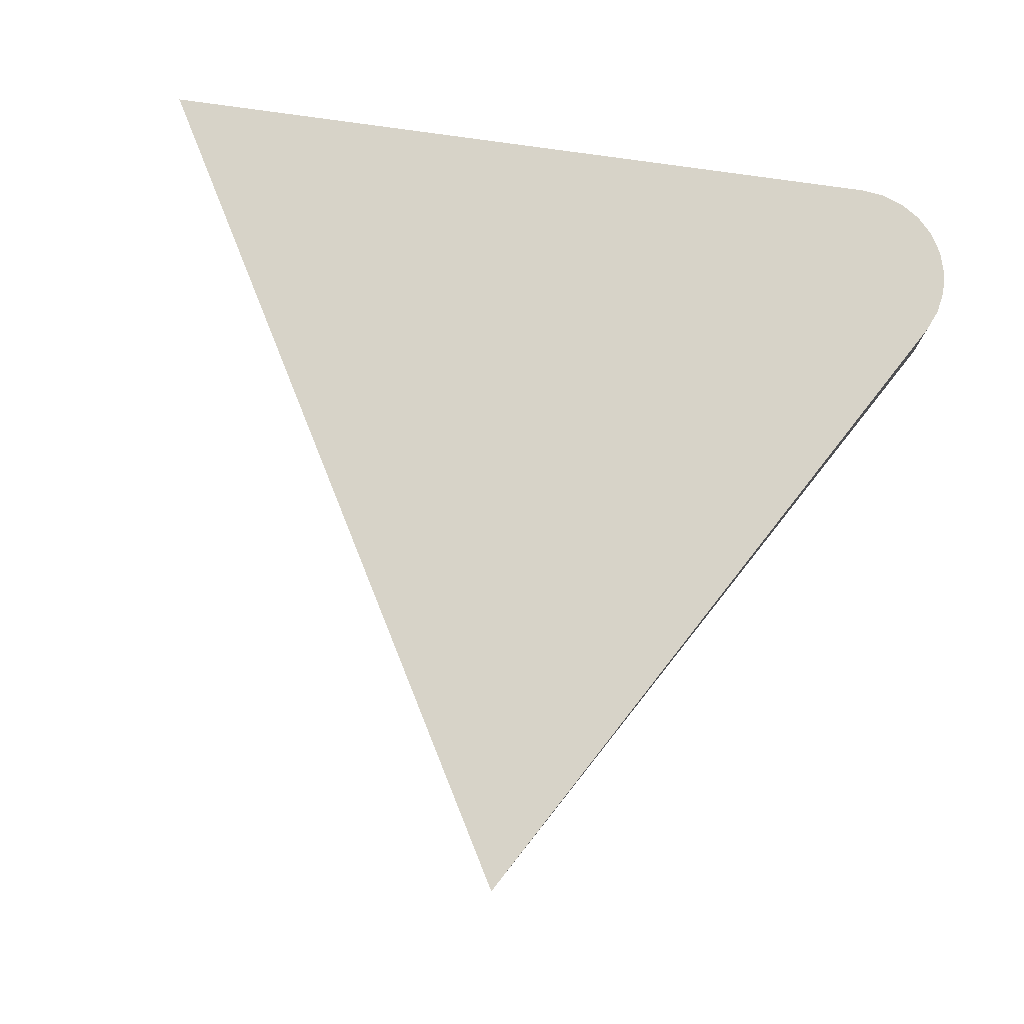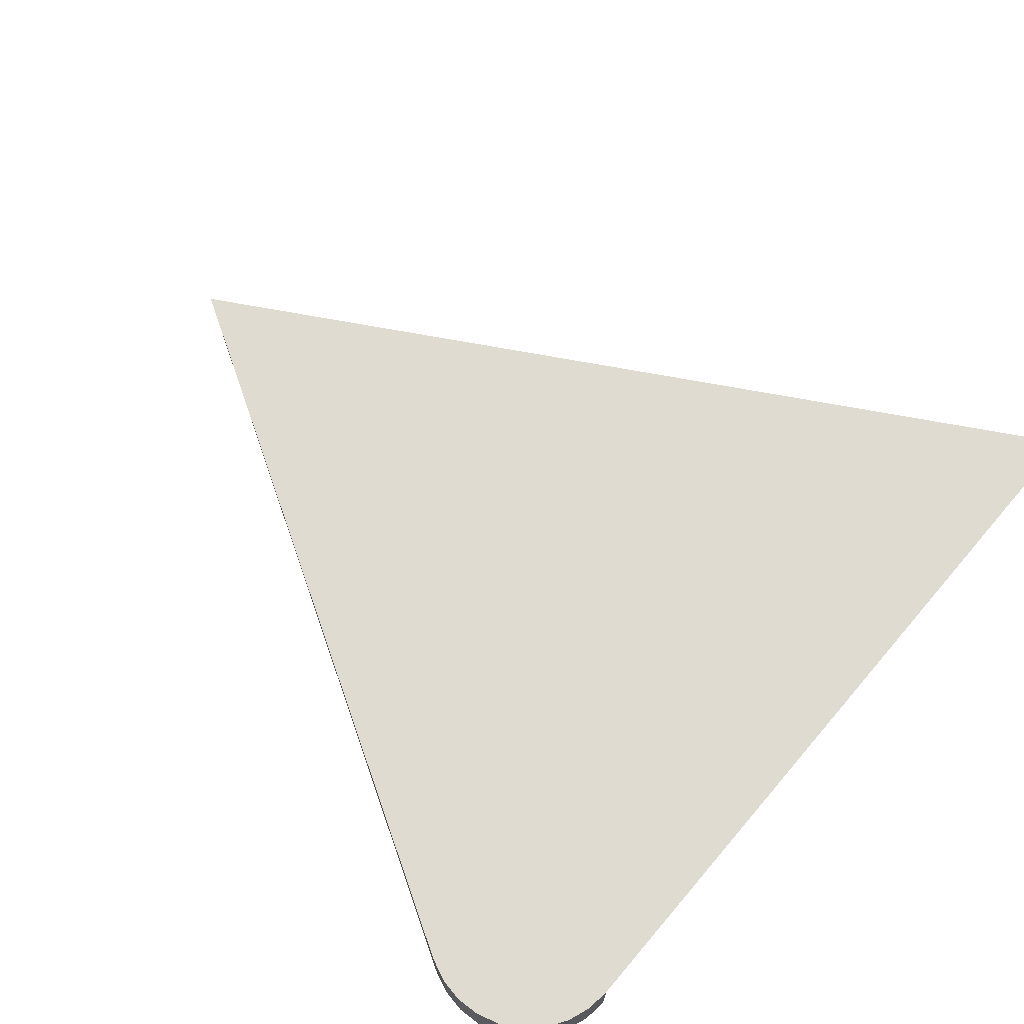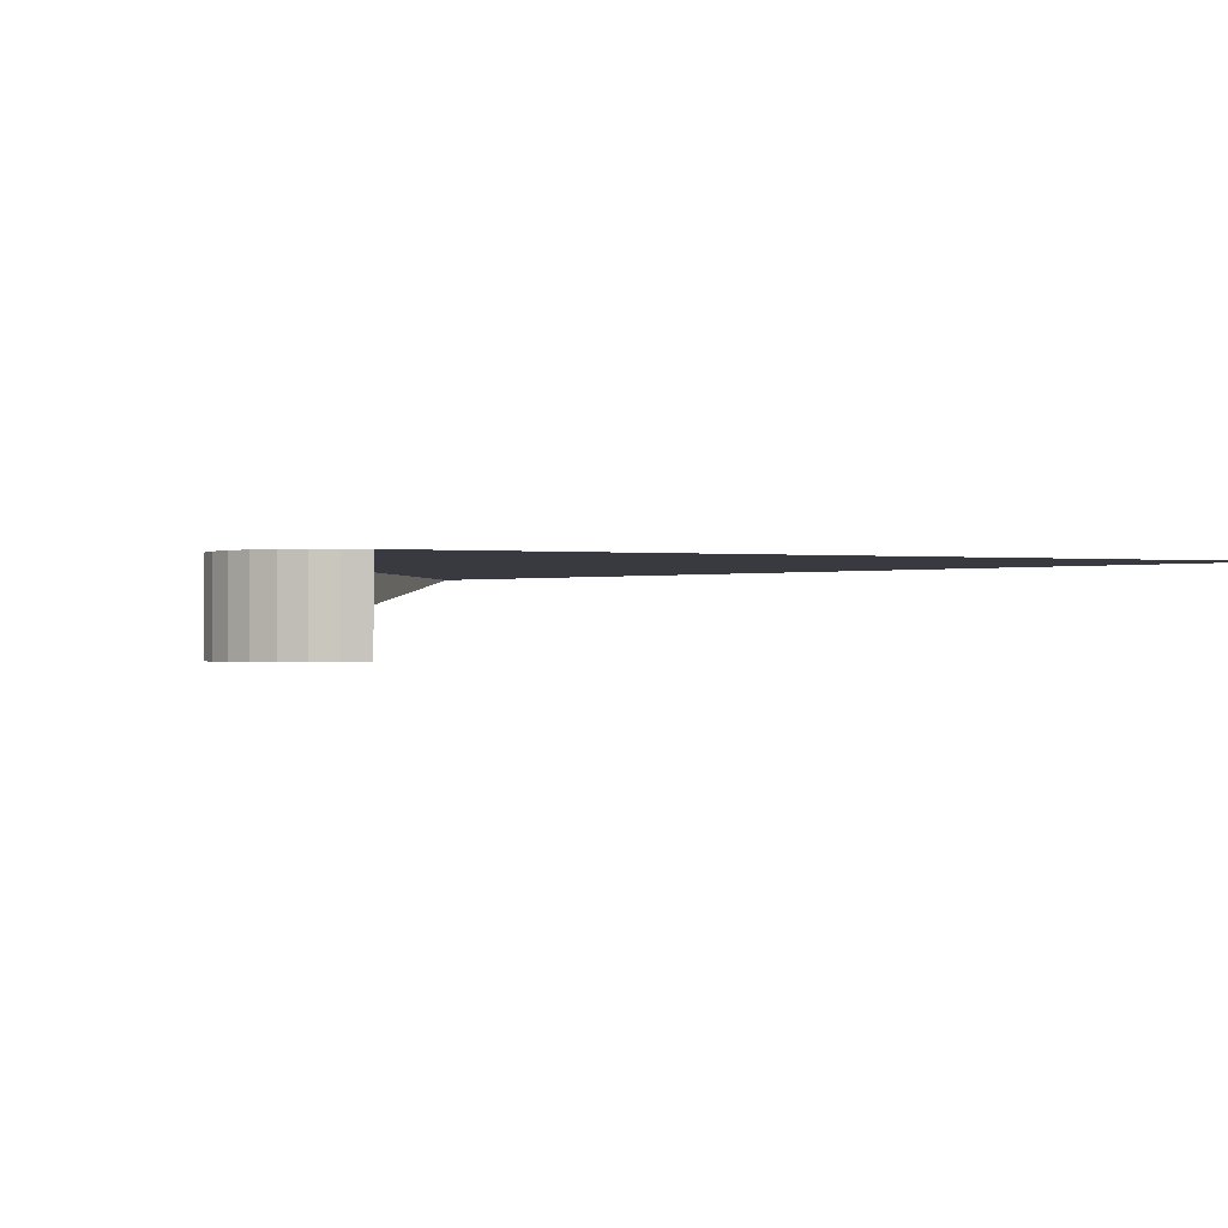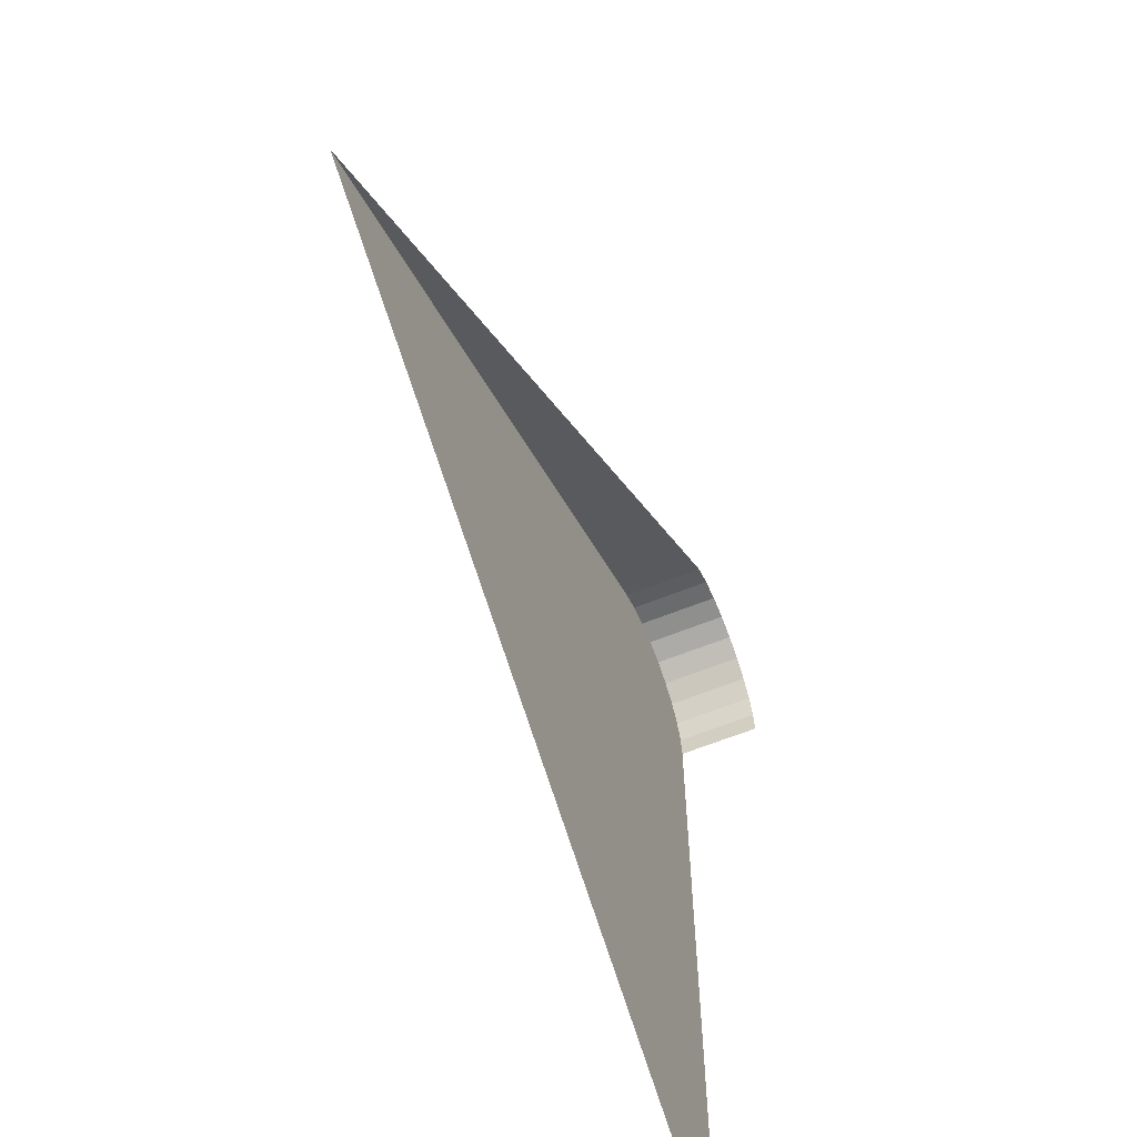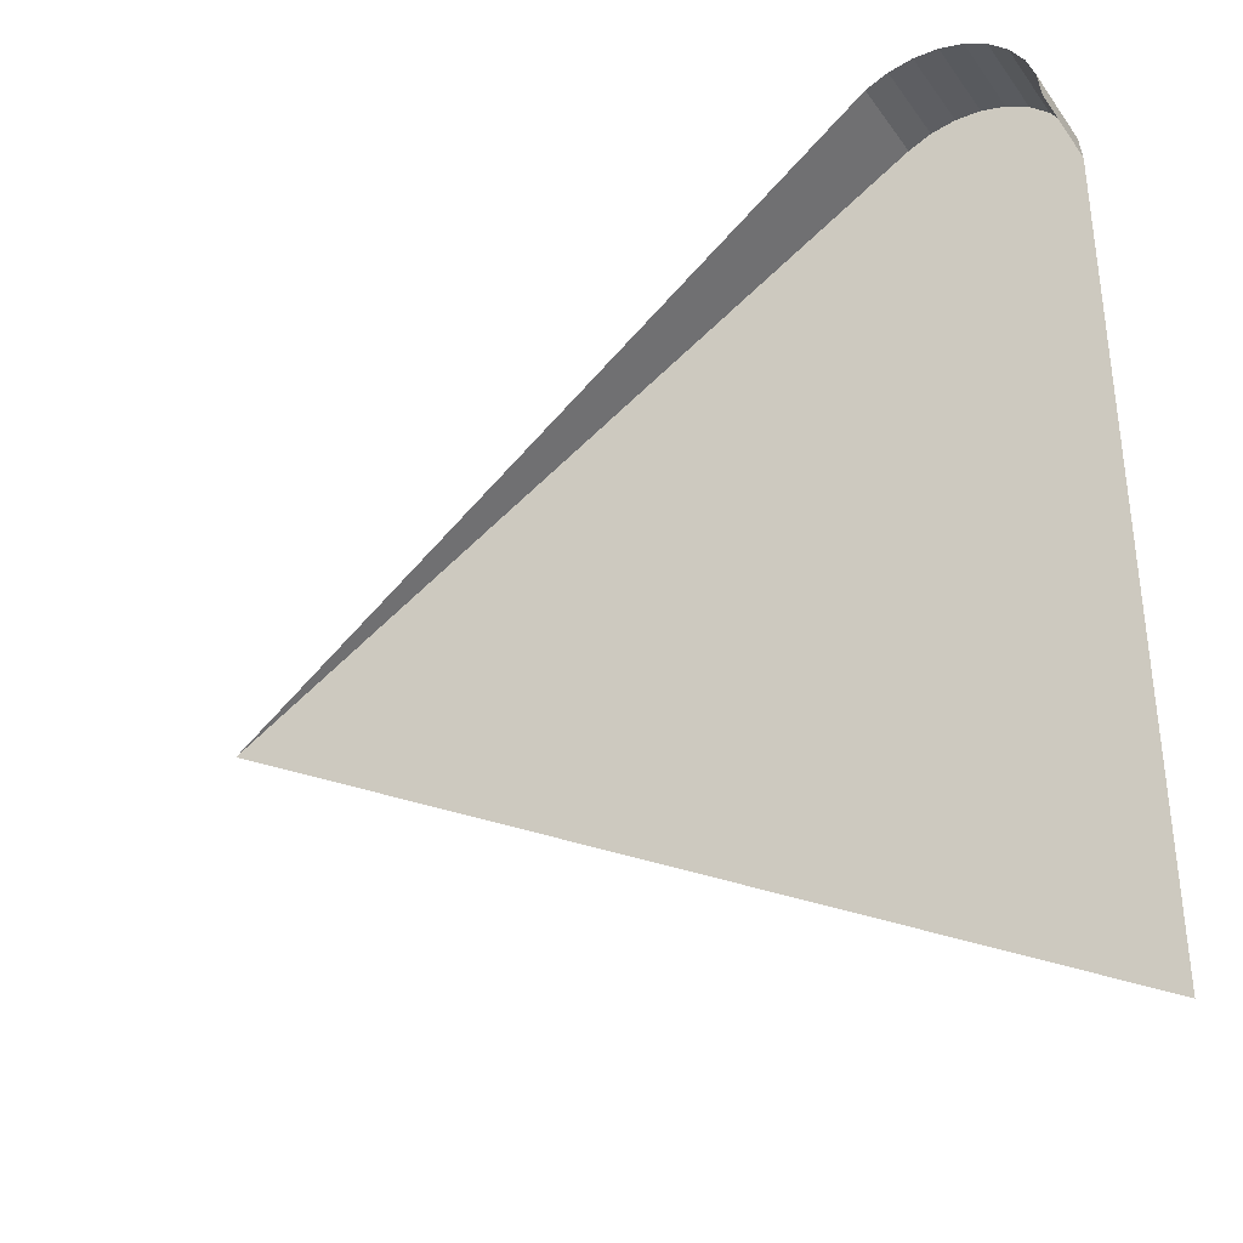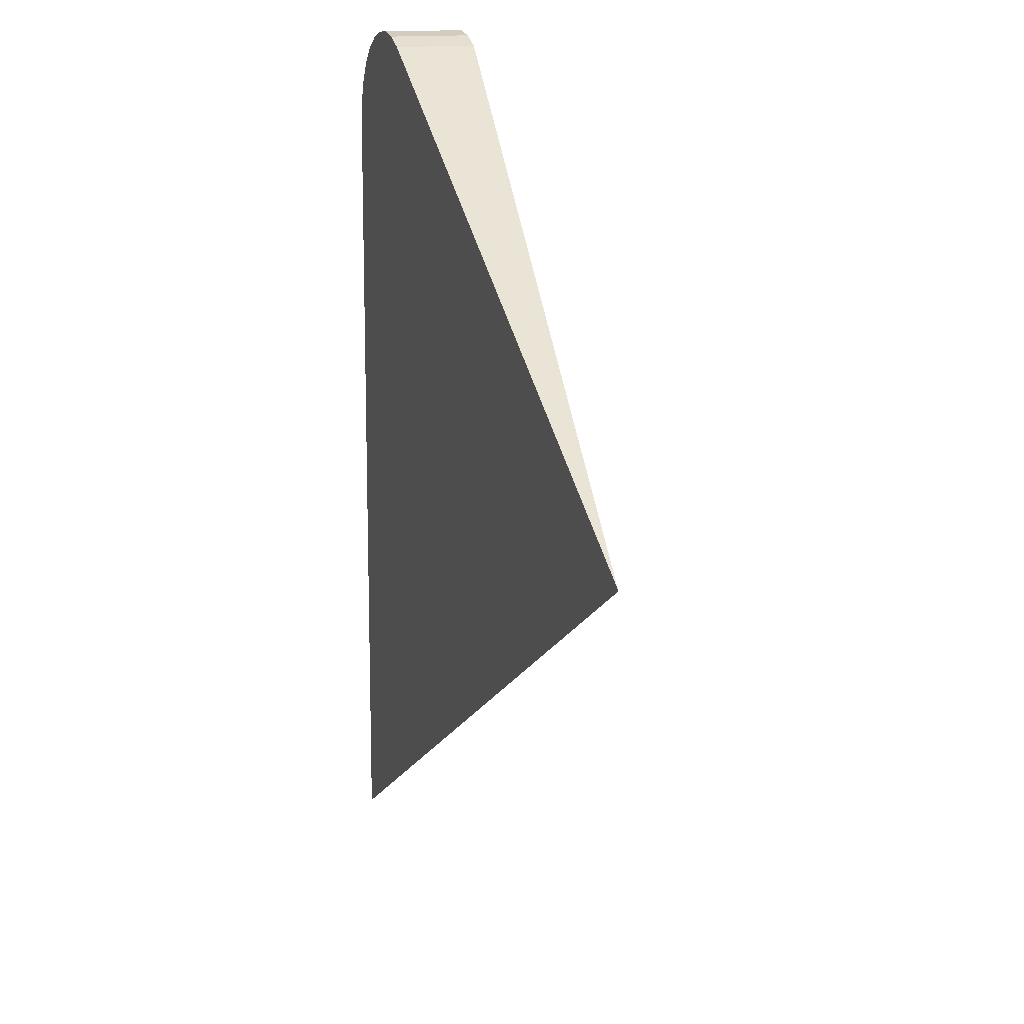
<metadata>
{"format":"obj","ext":"obj","renderer":"f3d","projection":"perspective","resolution":1024,"background":"white","views":[{"elev":76.8,"azim":98.1,"up":"+Z"},{"elev":69.8,"azim":-139.5,"up":"+Z"},{"elev":-0.7,"azim":-110.4,"up":"+Z"},{"elev":-62.2,"azim":112.3,"up":"+Y"},{"elev":-36.7,"azim":-149.2,"up":"+Y"},{"elev":14.1,"azim":72.6,"up":"+Y"}]}
</metadata>
<code>
o LM_GI_gi19_UnderPF
v -311.3 267.6 -7.996
v -311.3 267.6 -12.7
v -312.6 267.8 -12.7
v -310 267 -7.996
v -310 267 -12.7
v -311.3 267.6 -12.7
v -312.6 267.8 -7.996
v -312.6 267.8 -12.7
v -314 267.7 -12.7
v -314 267.7 -7.996
v -314 267.7 -12.7
v -315.3 267.3 -12.7
v -311.3 267.6 -7.996
v -310 267 -7.996
v -311.3 267.6 -12.7
v -315.3 267.3 -7.996
v -315.3 267.3 -12.7
v -316.5 266.6 -12.7
v -312.6 267.8 -7.996
v -311.3 267.6 -7.996
v -312.6 267.8 -12.7
v -314 267.7 -7.996
v -312.6 267.8 -7.996
v -314 267.7 -12.7
v -315.3 267.3 -7.996
v -314 267.7 -7.996
v -315.3 267.3 -12.7
v -316.5 266.6 -12.7
v -317.5 265.7 -12.7
v -317.5 265.7 -7.996
v -310 267 -7.996
v -311.3 267.6 -7.996
v -312.6 267.8 -7.996
v -316.5 266.6 -7.996
v -315.3 267.3 -7.996
v -316.5 266.6 -12.7
v -317.5 265.7 -7.996
v -317.5 265.7 -12.7
v -318.2 264.6 -12.7
v -316.5 266.6 -7.996
v -316.5 266.6 -12.7
v -317.5 265.7 -7.996
v -317.5 265.7 -7.996
v -310 267 -7.996
v -312.6 267.8 -7.996
v -317.5 265.7 -7.996
v -312.6 267.8 -7.996
v -314 267.7 -7.996
v -310 267 -7.996
v -271 244.5 -7.996
v -310 267 -12.7
v -317.5 265.7 -7.996
v -314 267.7 -7.996
v -315.3 267.3 -7.996
v -318.2 264.6 -7.996
v -318.2 264.6 -12.7
v -318.7 263.3 -12.7
v -315.3 267.3 -7.996
v -316.5 266.6 -7.996
v -317.5 265.7 -7.996
v -318.2 264.6 -7.996
v -317.5 265.7 -7.996
v -318.2 264.6 -12.7
v -310 267 -7.996
v -317.5 265.7 -7.996
v -318.7 263.3 -7.996
v -318.7 263.3 -7.996
v -318.7 263.3 -12.7
v -318.8 261.9 -12.7
v -318.7 263.3 -7.996
v -318.2 264.6 -7.996
v -318.7 263.3 -12.7
v -310 267 -7.996
v -318.7 263.3 -7.996
v -318.8 261.9 -7.996
v -317.5 265.7 -7.996
v -318.2 264.6 -7.996
v -318.7 263.3 -7.996
v -318.8 261.9 -7.996
v -318.7 263.3 -7.996
v -318.8 261.9 -12.7
v -310 267 -7.996
v -318.8 261.9 -7.996
v -318.8 216.9 -7.996
v -318.8 216.9 -7.996
v -271 244.5 -7.996
v -310 267 -7.996
f 3 2 1
f 6 5 4
f 9 8 7
f 12 11 10
f 15 14 13
f 18 17 16
f 21 20 19
f 24 23 22
f 27 26 25
f 30 29 28
f 33 32 31
f 36 35 34
f 39 38 37
f 42 41 40
f 45 44 43
f 48 47 46
f 51 50 49
f 54 53 52
f 57 56 55
f 60 59 58
f 63 62 61
f 66 65 64
f 69 68 67
f 72 71 70
f 75 74 73
f 78 77 76
f 81 80 79
f 84 83 82
f 87 86 85

</code>
